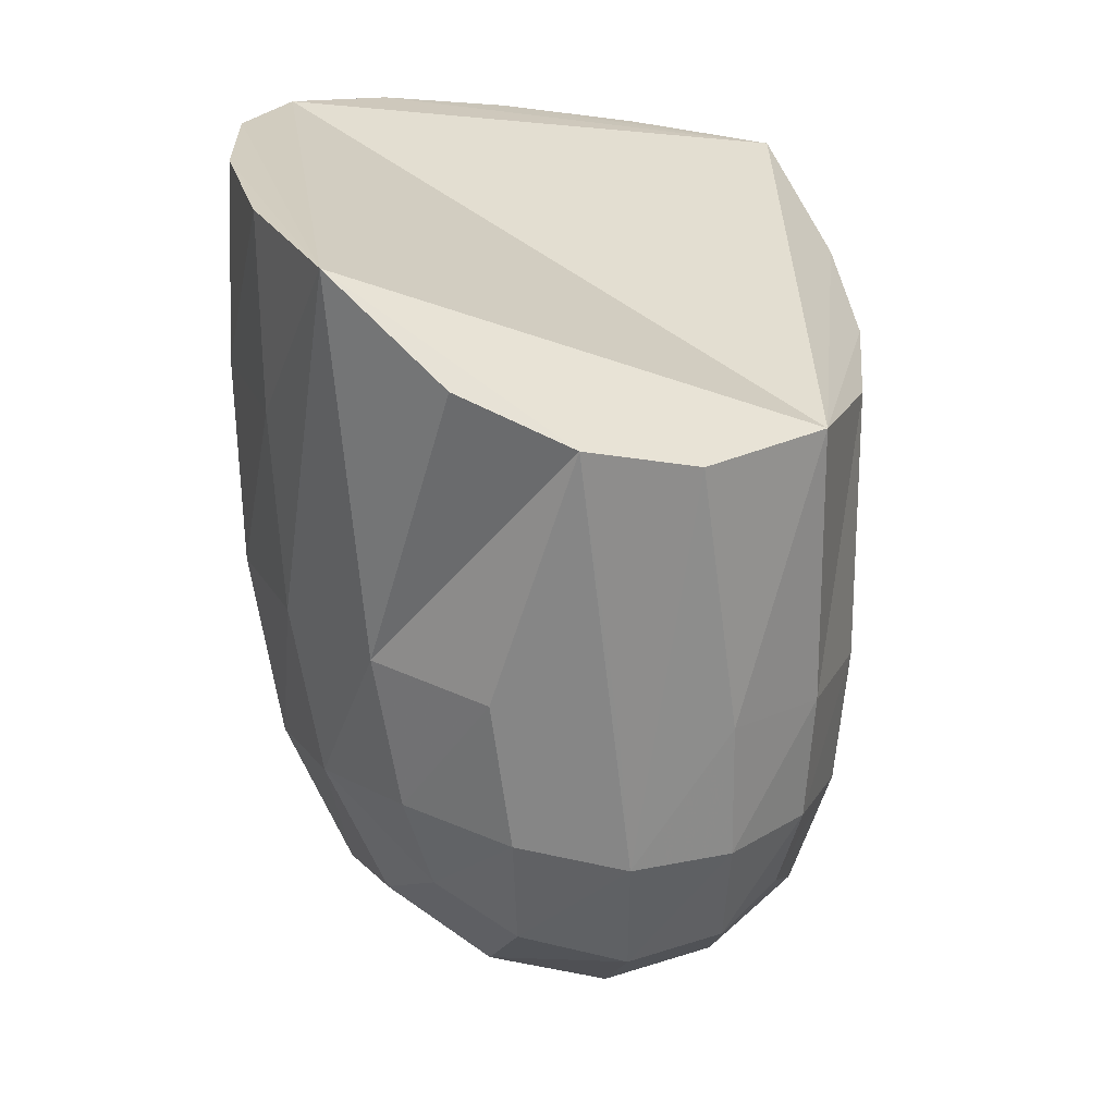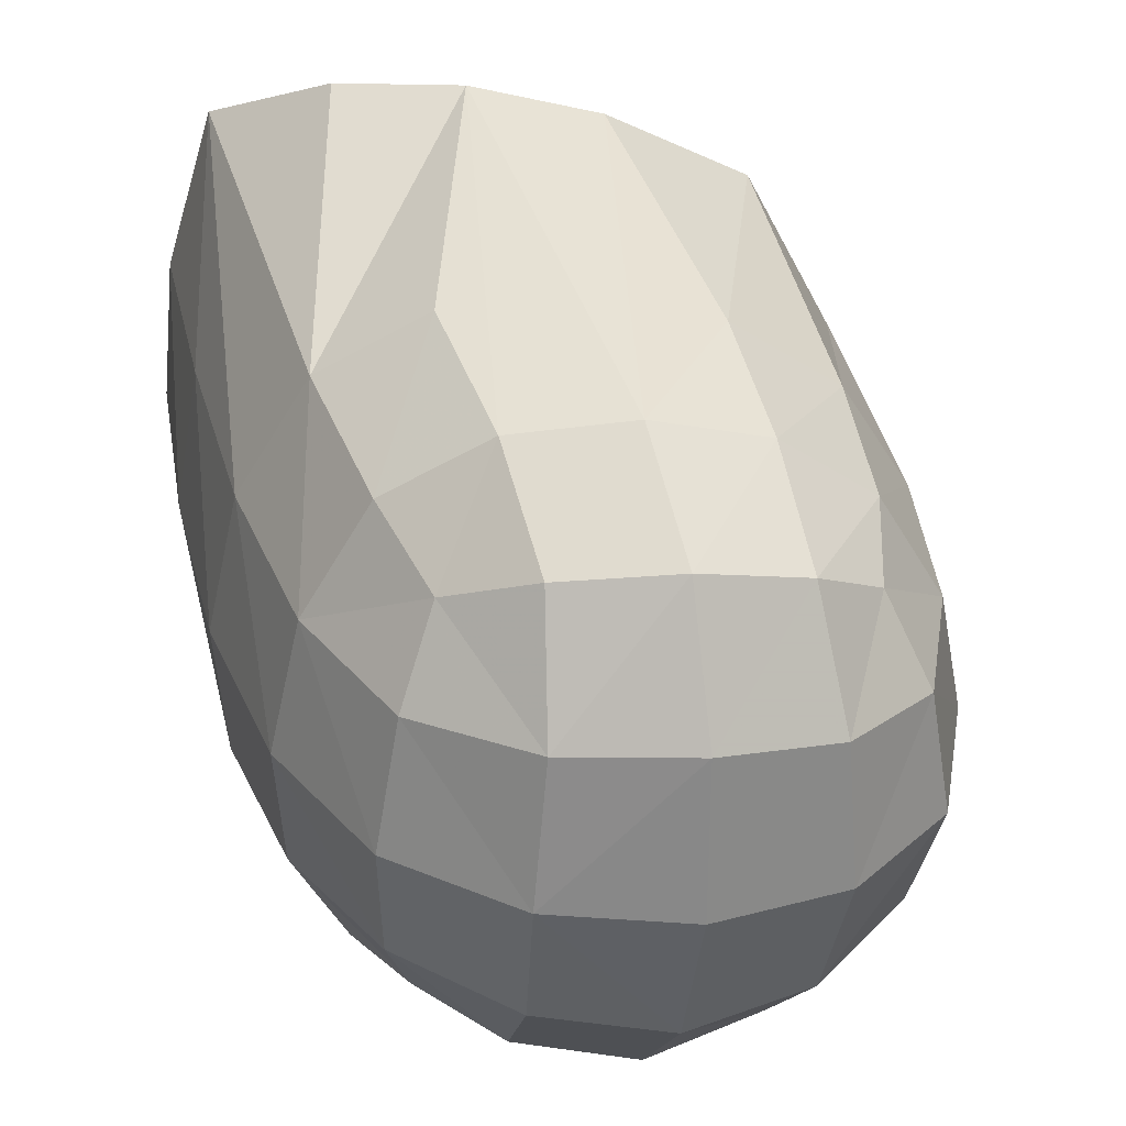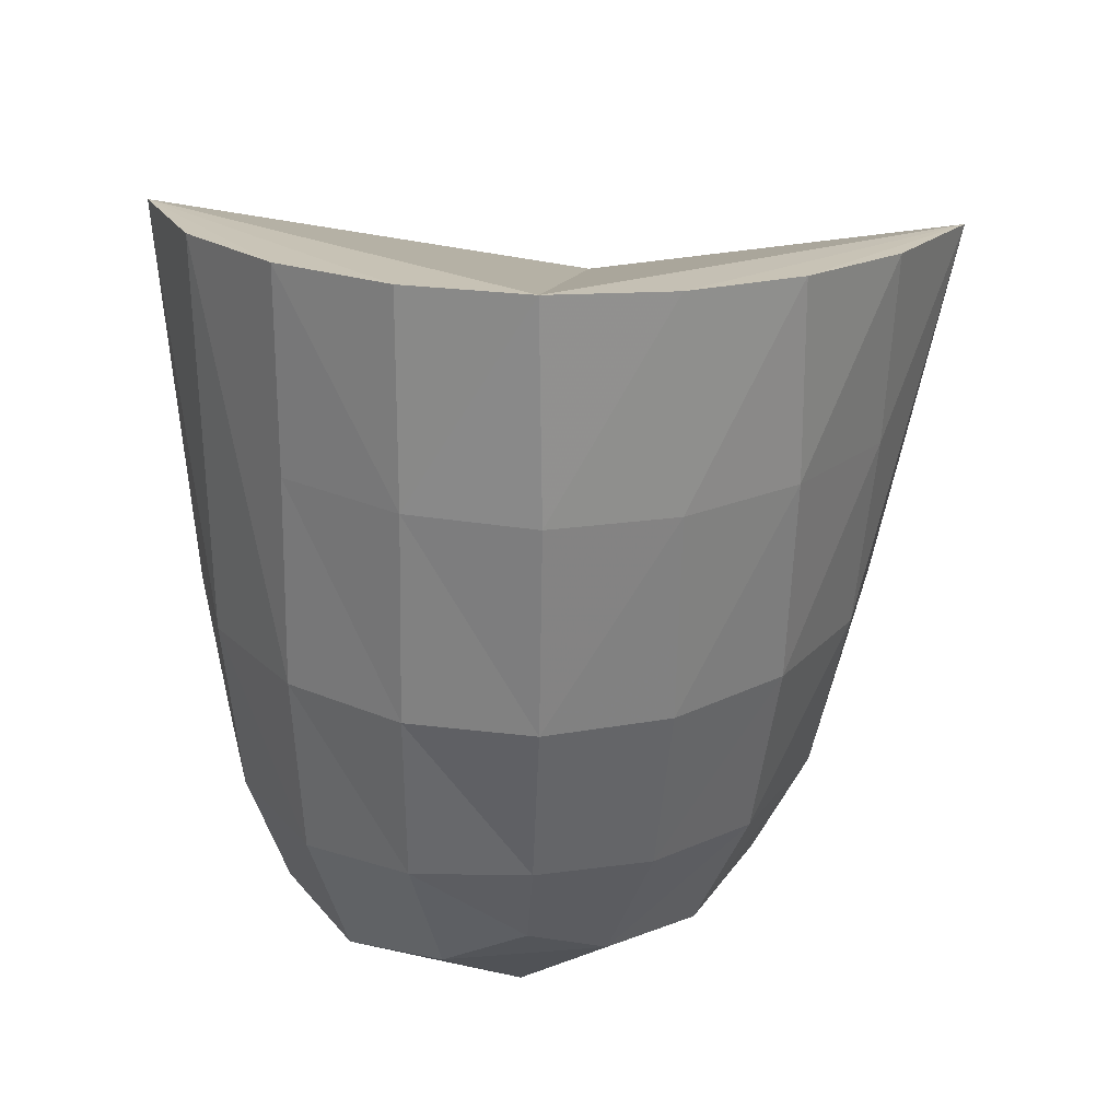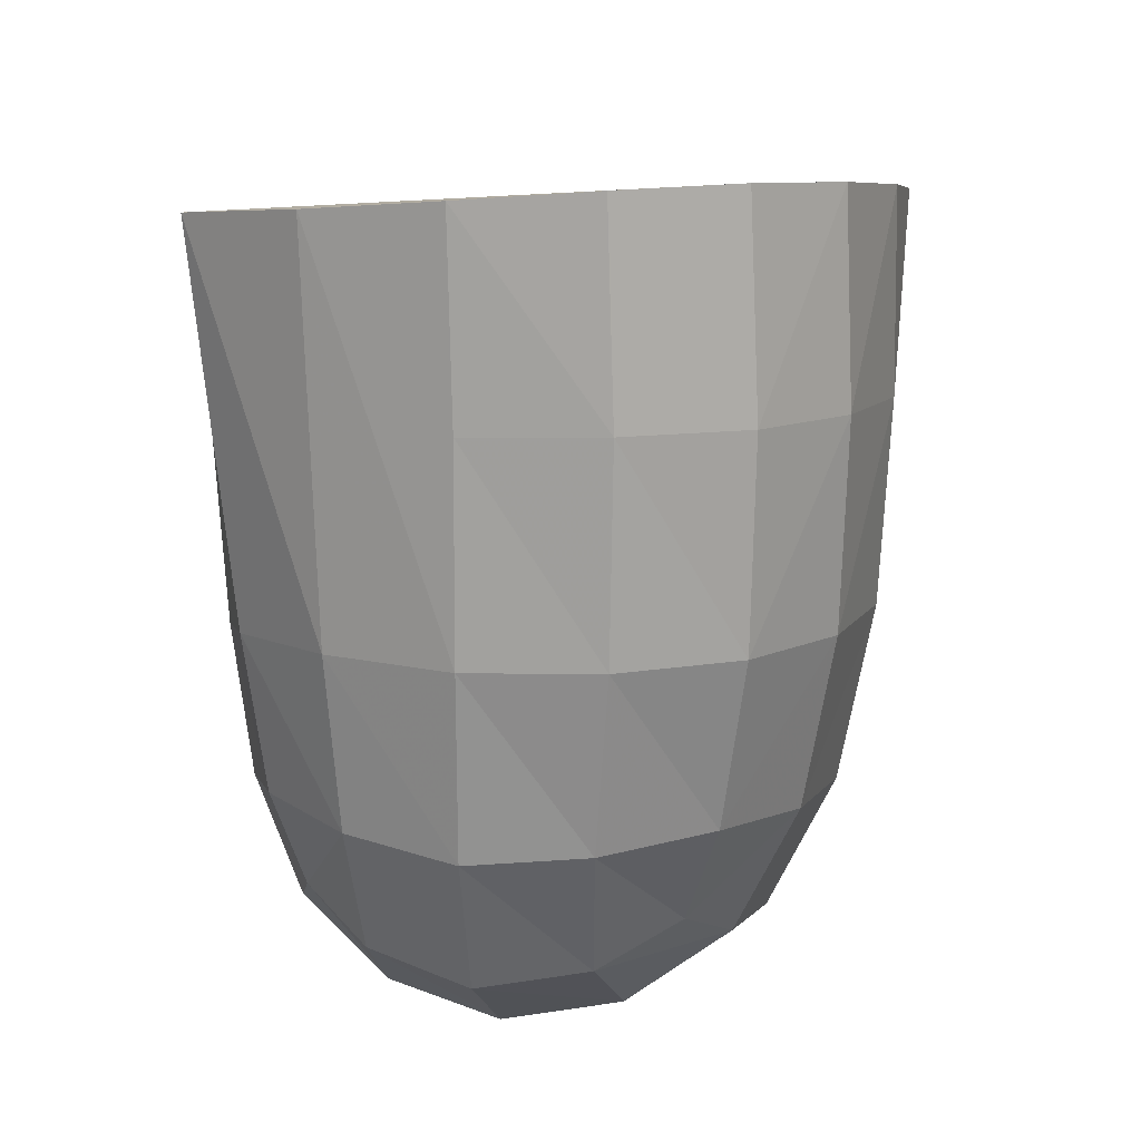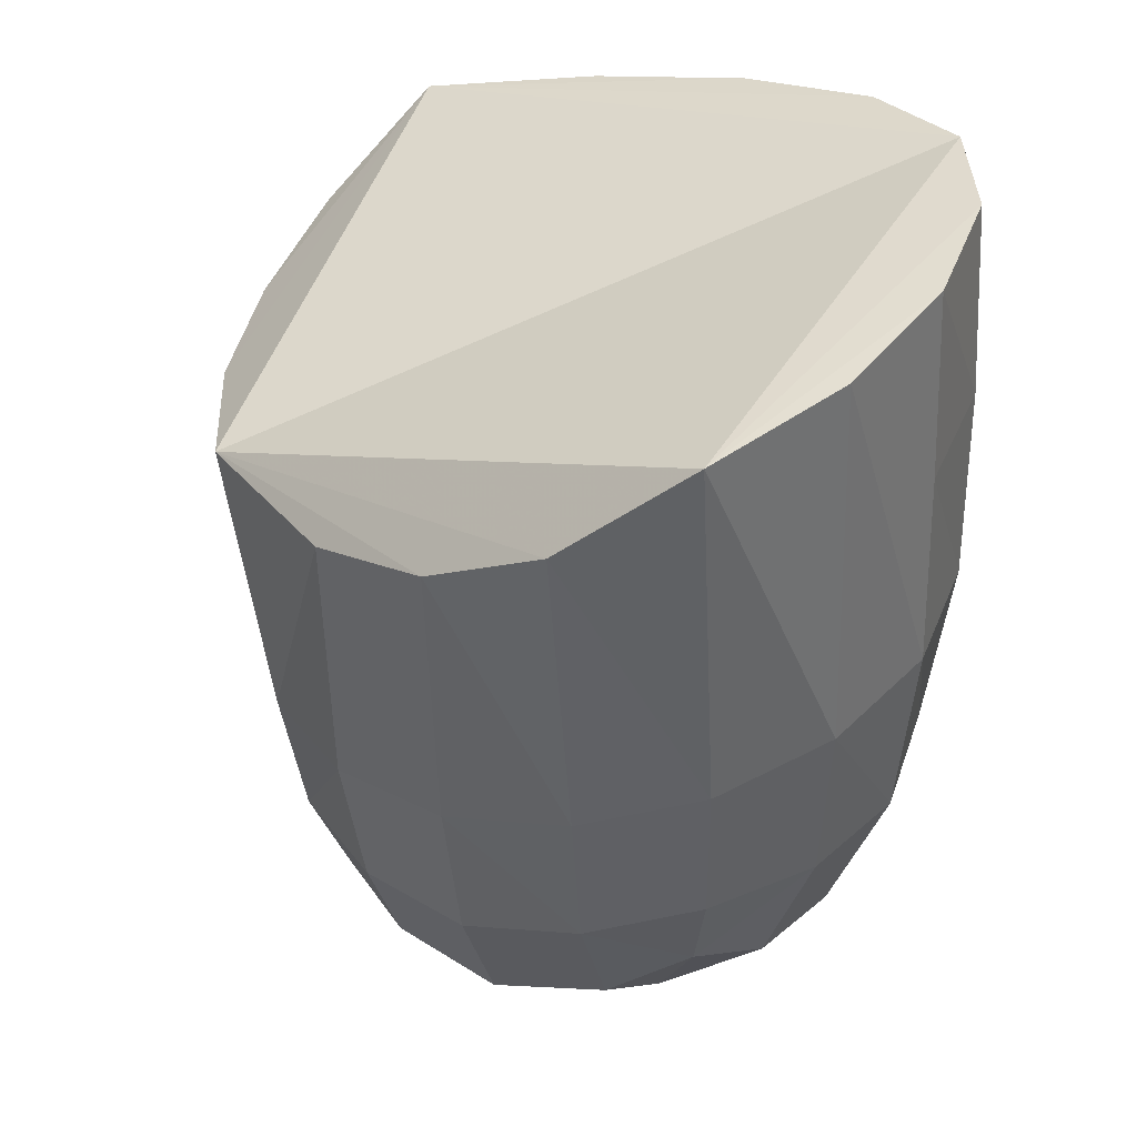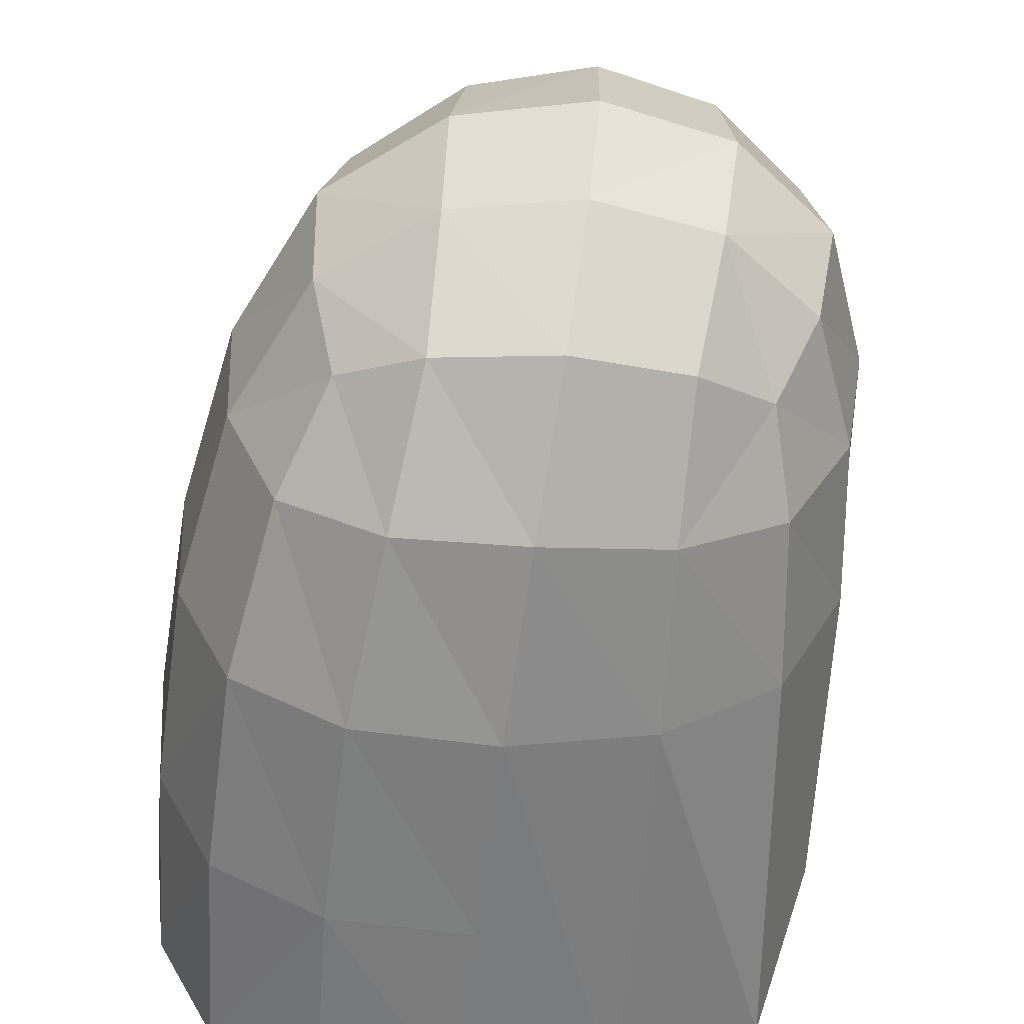
<metadata>
{"format":"obj","ext":"obj","renderer":"f3d","projection":"perspective","resolution":1024,"background":"white","views":[{"elev":14.9,"azim":-10.0,"up":"+Y"},{"elev":35.0,"azim":-11.1,"up":"+Z"},{"elev":28.3,"azim":-137.4,"up":"+Y"},{"elev":17.6,"azim":-163.7,"up":"+Y"},{"elev":37.8,"azim":117.4,"up":"+Y"},{"elev":-61.0,"azim":-6.7,"up":"+Z"}]}
</metadata>
<code>
v -0.2626 -0.3225 -0.2107
v -0.3125 -0.2985 -0.2165
v -0.2099 -0.3335 -0.2226
v -0.3009 -0.2117 -0.5353
v -0.2406 -0.2171 -0.5423
v -0.1764 -0.225 -0.5312
v -0.3852 -0.2271 -0.3943
v -0.376 -0.2167 -0.4586
v -0.3792 -0.24 -0.3225
v -0.2337 -0.5943 -0.4643
v -0.2885 -0.5808 -0.4579
v -0.2382 -0.5533 -0.5168
v -0.2889 -0.5422 -0.5081
v -0.2883 -0.5954 -0.3957
v -0.338 -0.556 -0.3939
v -0.335 -0.5433 -0.4511
v -0.1728 -0.5995 -0.4002
v -0.1796 -0.5841 -0.4599
v -0.1283 -0.5656 -0.4003
v -0.1366 -0.551 -0.4529
v -0.1874 -0.5456 -0.5068
v -0.2282 -0.5683 -0.2775
v -0.2274 -0.6006 -0.3315
v -0.1828 -0.5632 -0.2891
v -0.1762 -0.592 -0.3391
v -0.1366 -0.562 -0.3461
v -0.327 -0.5499 -0.3376
v -0.2812 -0.5866 -0.3338
v -0.2762 -0.5554 -0.2837
v -0.3874 -0.3162 -0.3952
v -0.3764 -0.326 -0.3249
v -0.3391 -0.4224 -0.274
v -0.3695 -0.4143 -0.3288
v -0.3785 -0.4012 -0.4605
v -0.381 -0.3084 -0.4611
v -0.3529 -0.3964 -0.5134
v -0.3544 -0.3037 -0.5127
v -0.3682 -0.4909 -0.3942
v -0.3641 -0.4815 -0.4546
v -0.3407 -0.4738 -0.5047
v -0.3548 -0.4907 -0.3344
v -0.3256 -0.4913 -0.2853
v -0.1827 -0.4037 -0.5348
v -0.1326 -0.4105 -0.5016
v -0.2435 -0.3065 -0.5459
v -0.2419 -0.4857 -0.5422
v -0.187 -0.4835 -0.5292
v -0.1413 -0.4831 -0.4979
v -0.3044 -0.3972 -0.5425
v -0.2966 -0.4788 -0.534
v -0.3053 -0.3034 -0.5403
v -0.1435 -0.4534 -0.283
v -0.1885 -0.4533 -0.2499
v -0.2938 -0.4354 -0.2438
v -0.2331 -0.5141 -0.2493
v -0.2824 -0.5028 -0.2569
v -0.1855 -0.5144 -0.2626
v -0.1452 -0.5111 -0.2944
v -0.09649 -0.3108 -0.3906
v -0.09537 -0.2815 -0.4464
v -0.1057 -0.4248 -0.4517
v -0.1133 -0.4492 -0.3338
v -0.1125 -0.3278 -0.3313
v -0.1068 -0.509 -0.3973
v -0.118 -0.5117 -0.3421
v -0.1146 -0.4955 -0.4516
v -0.3586 -0.2539 -0.2459
v -0.1493 -0.3274 -0.2585
v -0.3488 -0.2109 -0.5081
v -0.114 -0.2342 -0.5008
v -0.3233 -0.5218 -0.4899
v -0.2297 -0.6097 -0.3982
v -0.1533 -0.5284 -0.4877
v -0.1532 -0.5474 -0.3083
v -0.3107 -0.534 -0.3001
v -0.3832 -0.4082 -0.3952
v -0.244 -0.4005 -0.5492
v -0.2411 -0.4477 -0.2363
v -0.1 -0.4399 -0.3931
f 10 11 12
f 13 12 11
f 14 15 11
f 16 11 15
f 17 18 19
f 20 19 18
f 23 22 28
f 29 28 22
f 7 30 9
f 31 9 30
f 34 35 36
f 37 36 35
f 8 35 7
f 30 7 35
f 36 40 34
f 39 34 40
f 33 41 32
f 42 32 41
f 38 15 41
f 27 41 15
f 5 6 45
f 43 44 47
f 48 47 44
f 4 5 51
f 45 51 5
f 22 55 29
f 56 29 55
f 32 42 54
f 56 54 42
f 53 57 52
f 58 52 57
f 24 57 22
f 55 22 57
f 19 64 26
f 65 26 64
f 52 58 62
f 65 62 58
f 11 16 13
f 71 13 16
f 72 14 10
f 11 10 14
f 72 10 17
f 18 17 10
f 72 17 23
f 25 23 17
f 72 23 14
f 28 14 23
f 33 31 76
f 30 76 31
f 35 8 37
f 69 37 8
f 76 30 34
f 35 34 30
f 76 38 33
f 41 33 38
f 77 43 46
f 47 46 43
f 57 24 58
f 74 58 24
f 57 53 55
f 51 69 4
f 3 67 1
f 67 2 1
f 61 59 79
f 54 56 1
f 56 55 1
f 55 78 1
f 78 3 1
f 68 67 3
f 78 55 3
f 55 53 3
f 69 68 70
f 48 61 66
f 69 8 67
f 8 7 67
f 7 9 67
f 9 31 67
f 31 33 67
f 71 50 13
f 63 59 68
f 59 60 68
f 60 70 68
f 40 49 50
f 6 5 70
f 5 4 70
f 4 69 70
f 32 67 33
f 10 21 18
f 36 51 49
f 47 73 21
f 73 18 21
f 16 38 39
f 66 79 64
f 44 60 61
f 49 45 77
f 43 77 6
f 77 45 6
f 28 75 27
f 79 63 62
f 12 47 21
f 20 64 19
f 13 46 12
f 26 17 19
f 73 66 20
f 32 1 2
f 43 70 44
f 14 27 15
f 24 23 25
f 50 77 46
f 71 39 40
f 65 74 26
f 64 62 65
f 53 68 3
f 39 76 34
f 75 56 42
f 75 41 27
f 63 52 62
f 74 25 26
f 51 37 69
f 61 60 59
f 69 67 68
f 48 44 61
f 71 40 50
f 40 36 49
f 32 2 67
f 10 12 21
f 36 37 51
f 47 48 73
f 73 20 18
f 16 15 38
f 66 61 79
f 44 70 60
f 49 51 45
f 28 29 75
f 79 59 63
f 12 46 47
f 20 66 64
f 13 50 46
f 26 25 17
f 73 48 66
f 32 54 1
f 43 6 70
f 14 28 27
f 24 22 23
f 50 49 77
f 71 16 39
f 65 58 74
f 64 79 62
f 53 52 68
f 39 38 76
f 75 29 56
f 75 42 41
f 63 68 52
f 74 24 25

</code>
